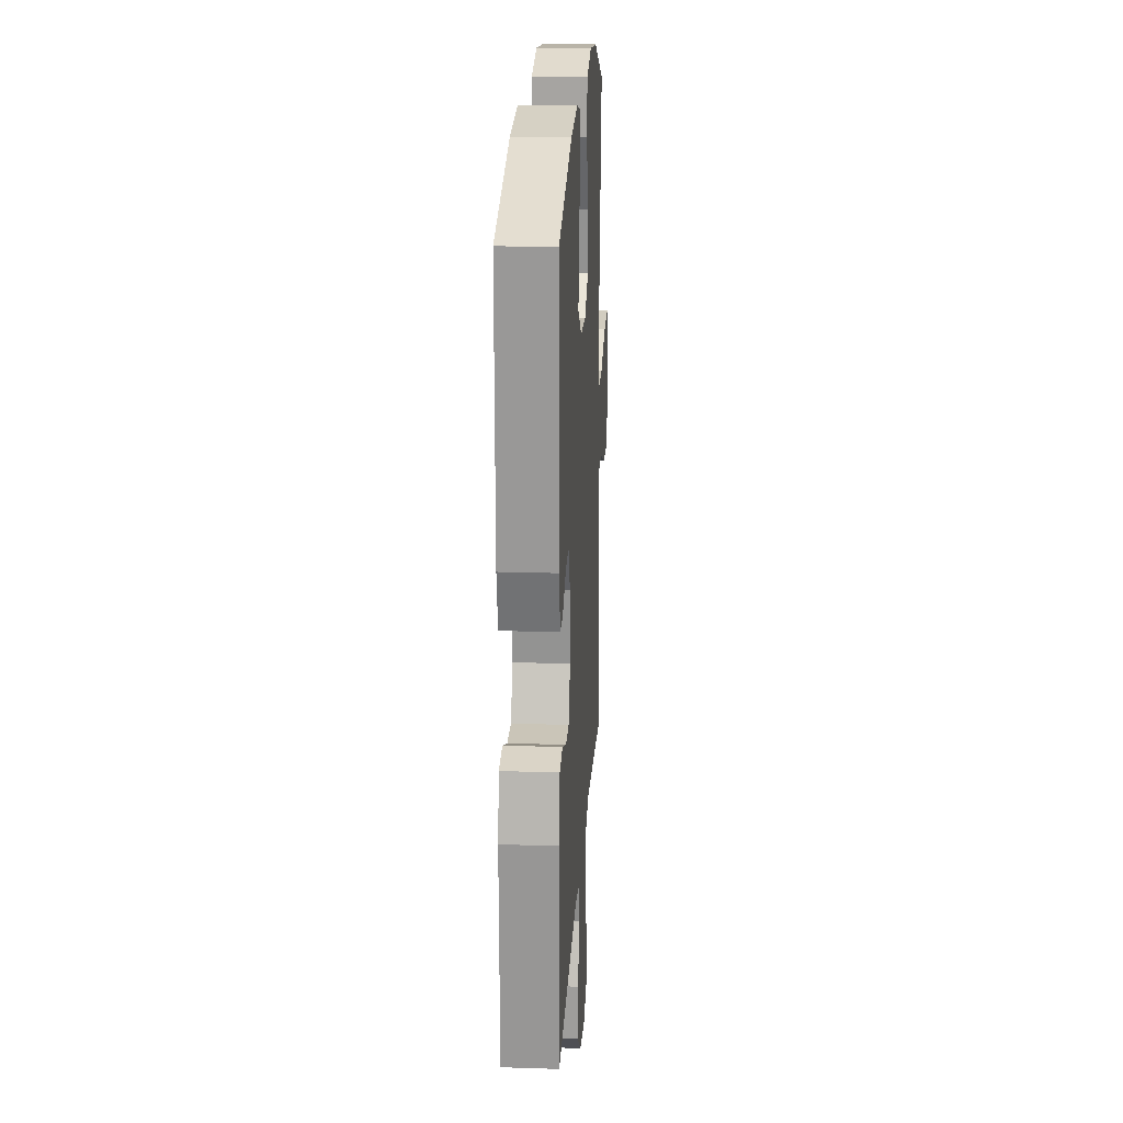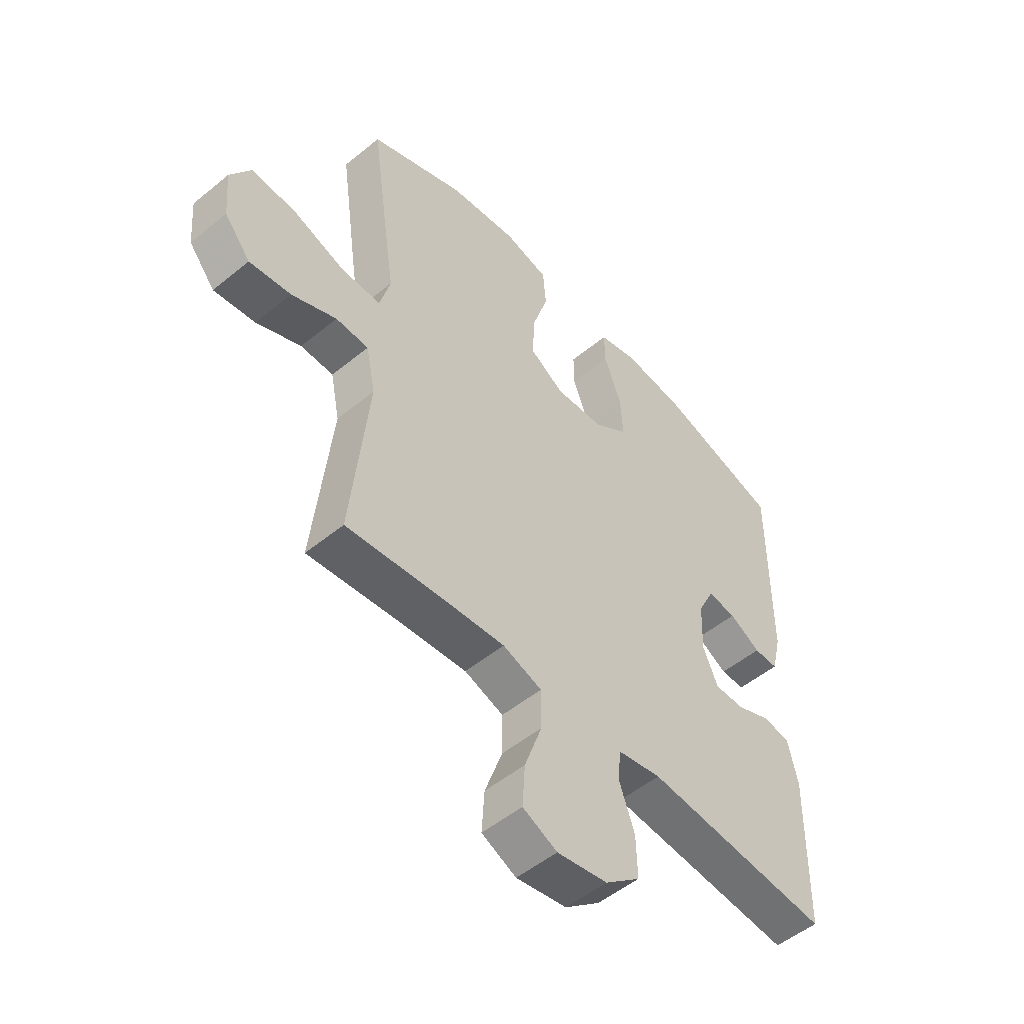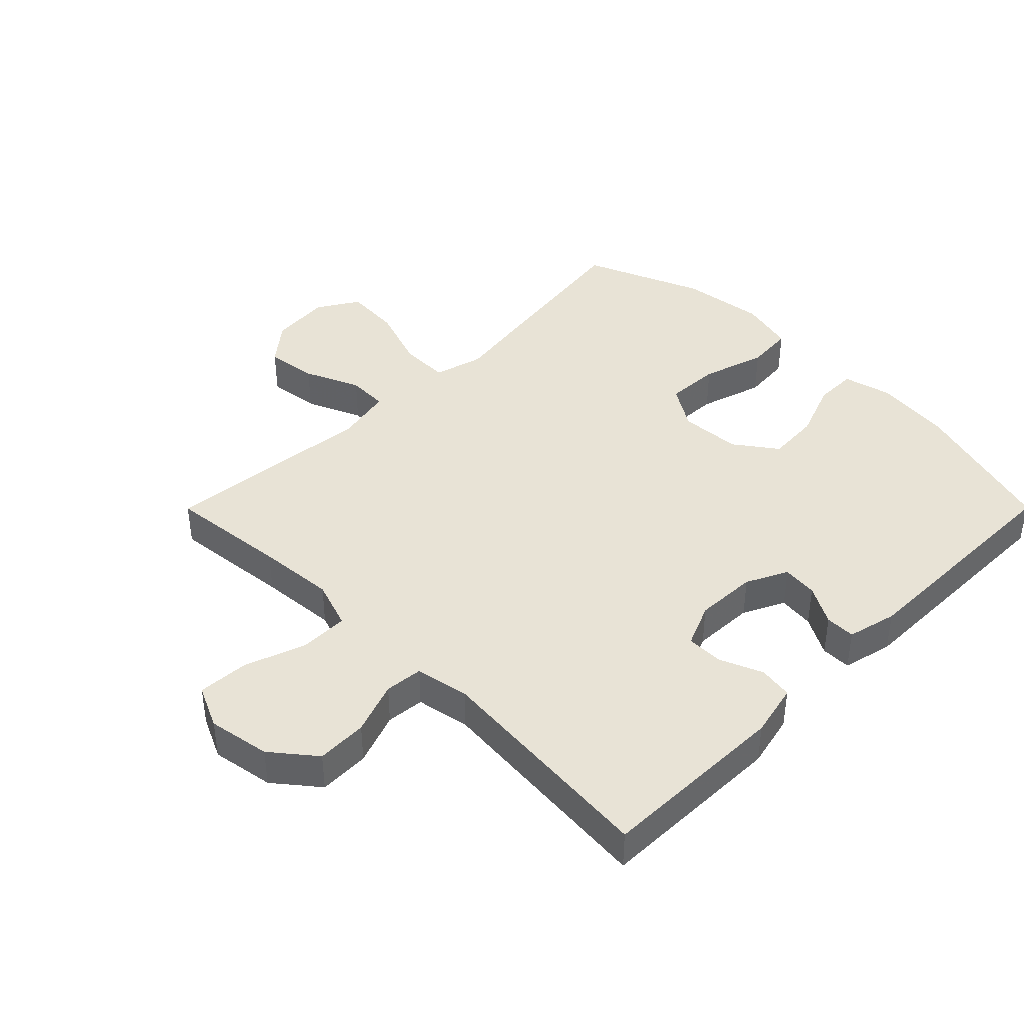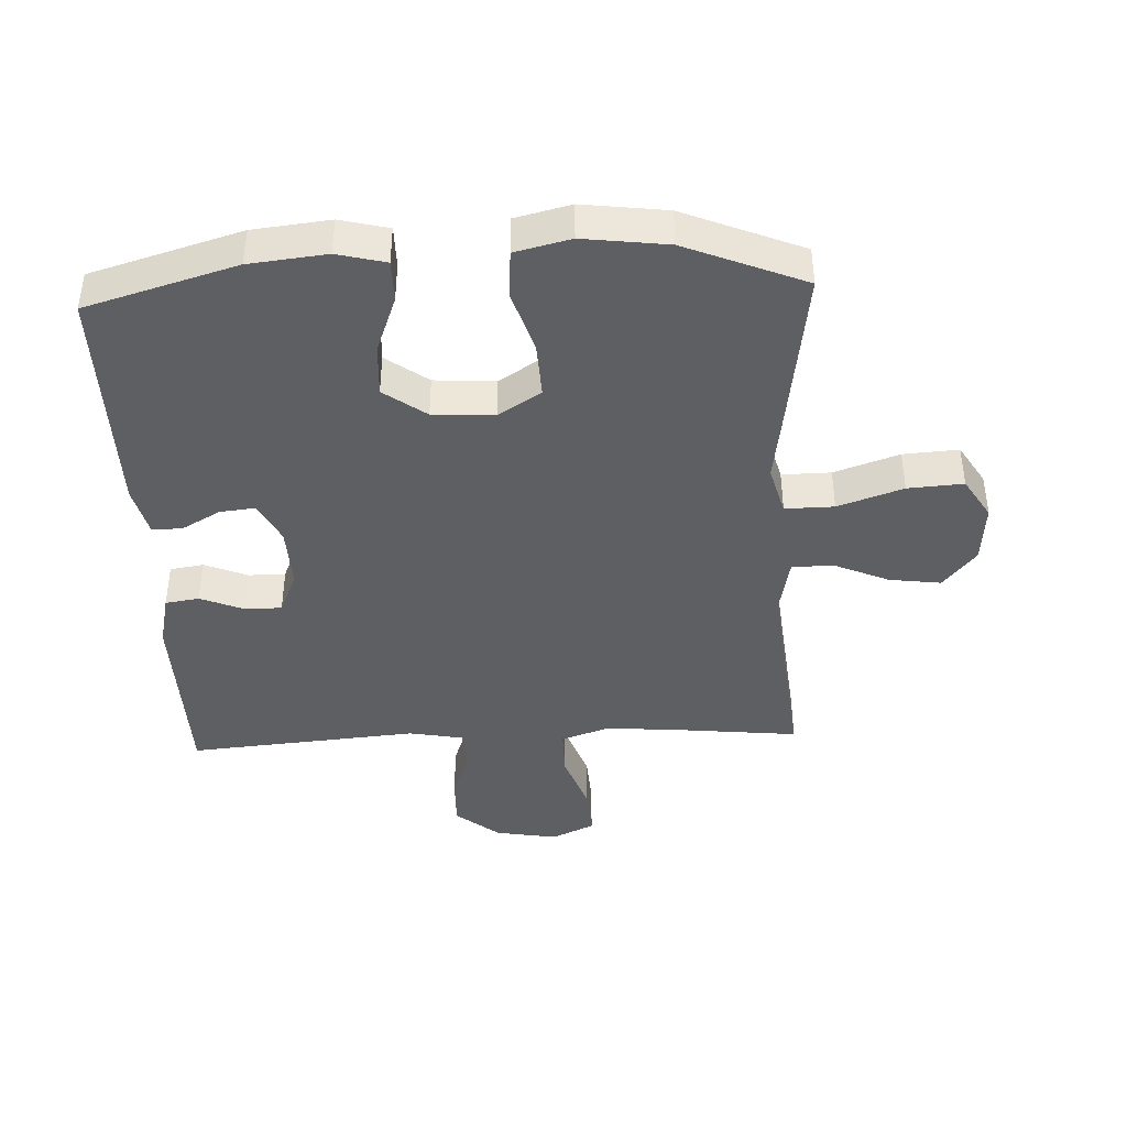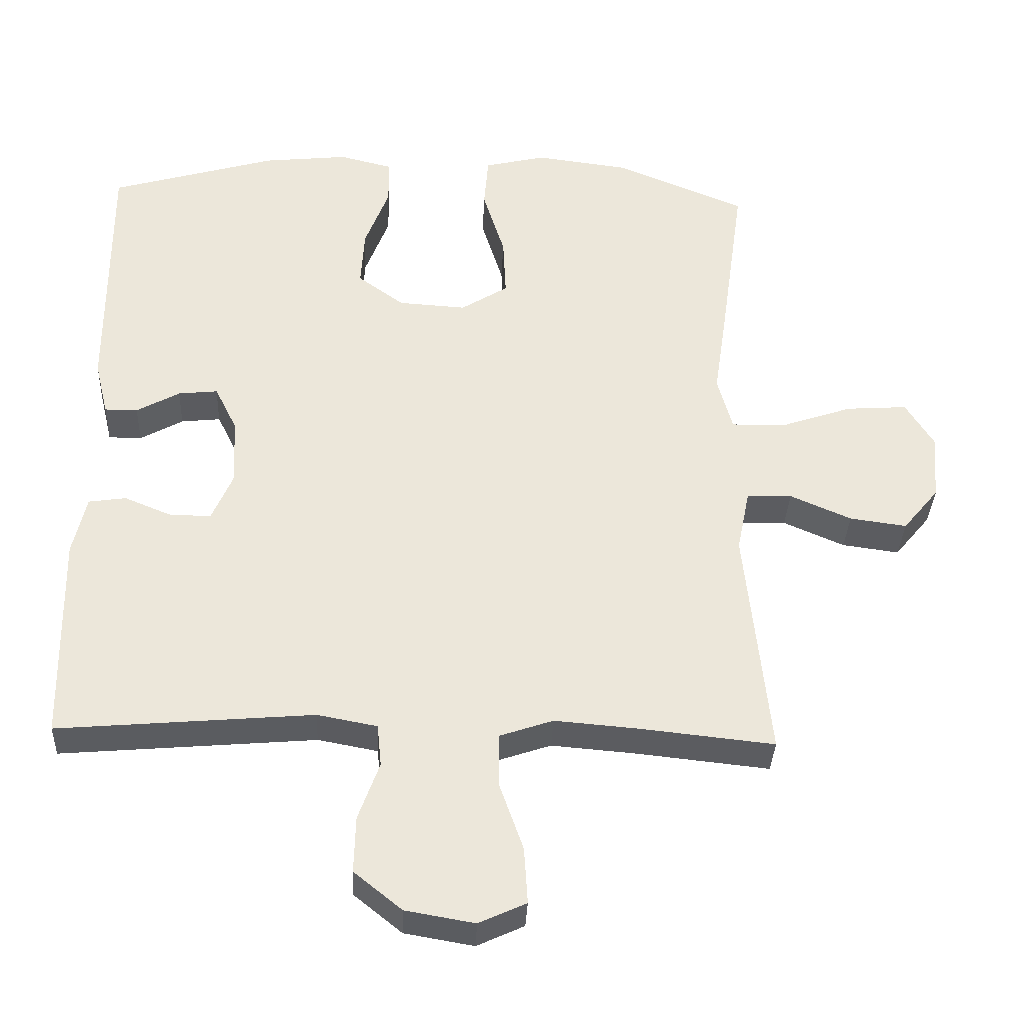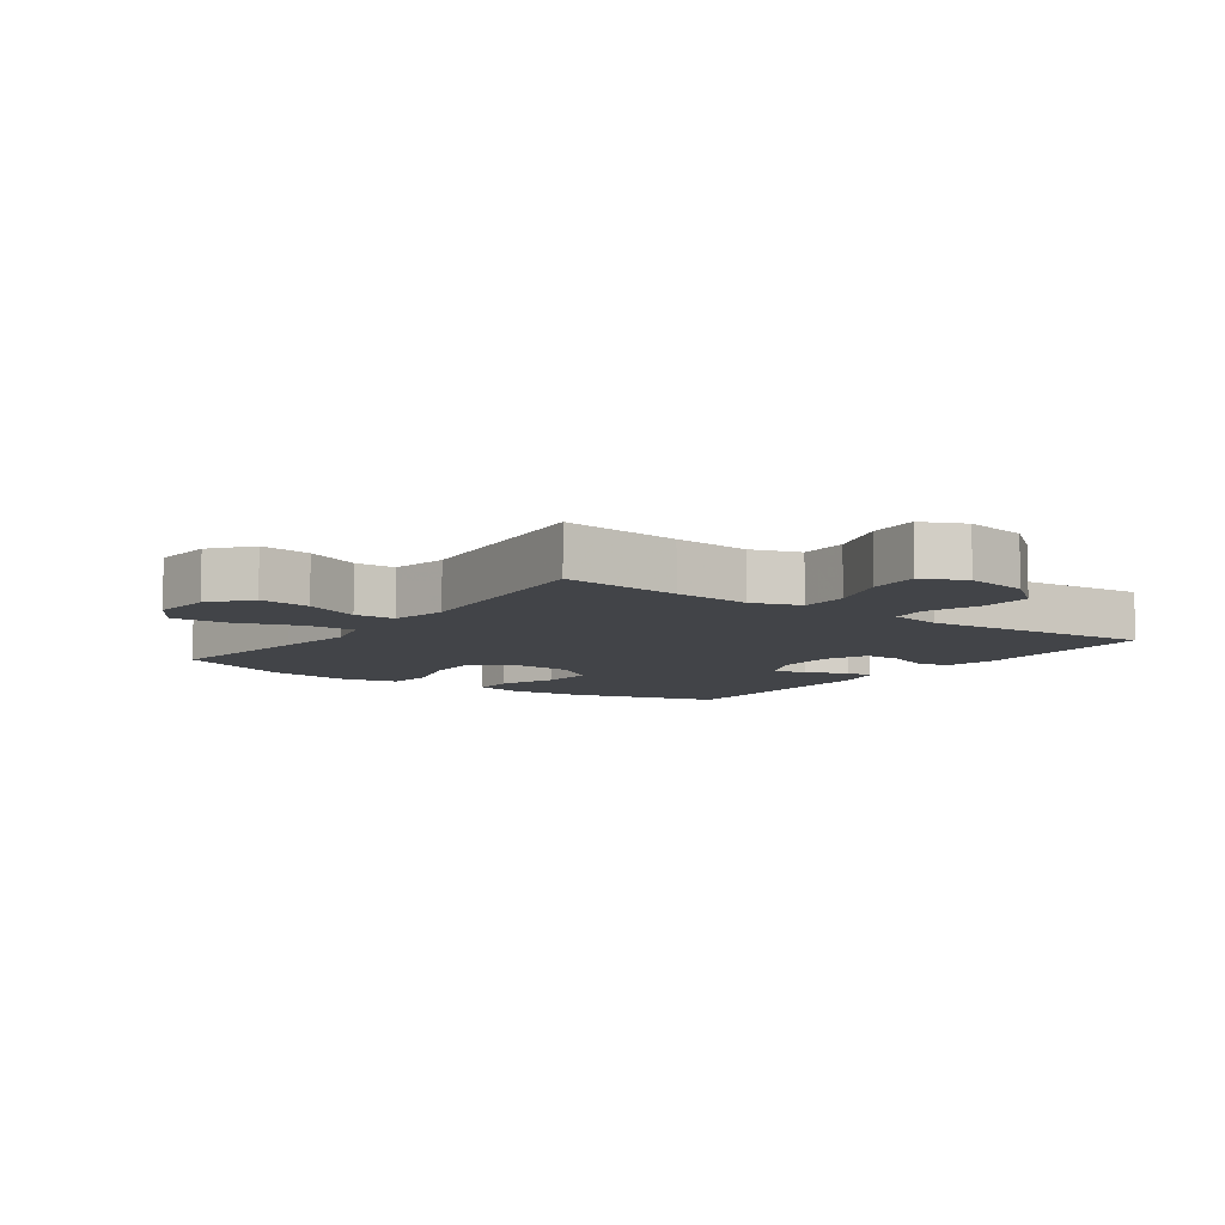
<metadata>
{"format":"obj","ext":"obj","renderer":"f3d","projection":"perspective","resolution":1024,"background":"white","views":[{"elev":20.5,"azim":-86.6,"up":"+Z"},{"elev":-52.0,"azim":131.5,"up":"+Z"},{"elev":41.7,"azim":-135.1,"up":"+Y"},{"elev":-41.4,"azim":2.6,"up":"+Y"},{"elev":-35.0,"azim":-2.5,"up":"+Z"},{"elev":-8.0,"azim":144.4,"up":"+Y"}]}
</metadata>
<code>
v -0.5 0.07 -0.5
v -0.506 0.07 -0.202
v -0.487 0.07 -0.118
v -0.434 0.07 -0.11
v -0.366 0.07 -0.138
v -0.308 0.07 -0.138
v -0.279 0.07 -0.07
v -0.283 0.07 0.027
v -0.315 0.07 0.092
v -0.371 0.07 0.086
v -0.432 0.07 0.052
v -0.479 0.07 0.052
v -0.498 0.07 0.13
v -0.5 0.07 0.5
v -0.264 0.07 0.569
v -0.143 0.07 0.582
v -0.067 0.07 0.563
v -0.067 0.07 0.497
v -0.101 0.07 0.407
v -0.106 0.07 0.324
v -0.04 0.07 0.276
v 0.056 0.07 0.27
v 0.123 0.07 0.312
v 0.119 0.07 0.398
v 0.088 0.07 0.498
v 0.094 0.07 0.573
v 0.181 0.07 0.594
v 0.313 0.07 0.577
v 0.5 0.07 0.5
v 0.466 0.07 0.256
v 0.448 0.07 0.133
v 0.469 0.07 0.055
v 0.546 0.07 0.056
v 0.648 0.07 0.091
v 0.735 0.07 0.097
v 0.775 0.07 0.032
v 0.767 0.07 -0.063
v 0.716 0.07 -0.125
v 0.635 0.07 -0.114
v 0.548 0.07 -0.076
v 0.484 0.07 -0.078
v 0.466 0.07 -0.167
v 0.5 0.07 -0.5
v 0.312 0.07 -0.48
v 0.191 0.07 -0.47
v 0.115 0.07 -0.496
v 0.115 0.07 -0.572
v 0.149 0.07 -0.669
v 0.154 0.07 -0.749
v 0.087 0.07 -0.78
v -0.011 0.07 -0.763
v -0.079 0.07 -0.708
v -0.077 0.07 -0.628
v -0.047 0.07 -0.545
v -0.053 0.07 -0.485
v -0.138 0.07 -0.469
v -0.5 0 -0.5
v -0.506 0 -0.202
v -0.487 0 -0.118
v -0.434 0 -0.11
v -0.366 0 -0.138
v -0.308 0 -0.138
v -0.279 0 -0.07
v -0.283 0 0.027
v -0.315 0 0.092
v -0.371 0 0.086
v -0.432 0 0.052
v -0.479 0 0.052
v -0.498 0 0.13
v -0.5 0 0.5
v -0.264 0 0.569
v -0.143 0 0.582
v -0.067 0 0.563
v -0.067 0 0.497
v -0.101 0 0.407
v -0.106 0 0.324
v -0.04 0 0.276
v 0.056 0 0.27
v 0.123 0 0.312
v 0.119 0 0.398
v 0.088 0 0.498
v 0.094 0 0.573
v 0.181 0 0.594
v 0.313 0 0.577
v 0.5 0 0.5
v 0.466 0 0.256
v 0.448 0 0.133
v 0.469 0 0.055
v 0.546 0 0.056
v 0.648 0 0.091
v 0.735 0 0.097
v 0.775 0 0.032
v 0.767 0 -0.063
v 0.716 0 -0.125
v 0.635 0 -0.114
v 0.548 0 -0.076
v 0.484 0 -0.078
v 0.466 0 -0.167
v 0.5 0 -0.5
v 0.312 0 -0.48
v 0.191 0 -0.47
v 0.115 0 -0.496
v 0.115 0 -0.572
v 0.149 0 -0.669
v 0.154 0 -0.749
v 0.087 0 -0.78
v -0.011 0 -0.763
v -0.079 0 -0.708
v -0.077 0 -0.628
v -0.047 0 -0.545
v -0.053 0 -0.485
v -0.138 0 -0.469
f 51 52 53 54
f 51 54 55
f 50 51 55
f 47 48 49 50
f 46 47 50 55
f 45 46 55 56
f 42 43 44
f 41 42 44 45
f 37 38 39 40
f 37 40 41
f 36 37 41
f 33 34 35 36
f 32 33 36 41
f 31 32 41 45
f 24 25 26 27
f 23 24 27 28
f 16 17 18 19
f 16 19 20
f 15 16 20
f 14 15 20
f 13 14 20 21
f 10 11 12 13
f 9 10 13 21
f 2 3 4 5
f 56 1 2 5
f 56 5 6
f 45 56 6 7
f 31 45 7 8
f 23 28 29 30
f 22 23 30 31
f 21 22 31
f 8 9 21 31
f 110 109 108 107
f 111 110 107
f 111 107 106
f 106 105 104 103
f 111 106 103 102
f 112 111 102 101
f 100 99 98
f 101 100 98 97
f 96 95 94 93
f 97 96 93
f 97 93 92
f 92 91 90 89
f 97 92 89 88
f 101 97 88 87
f 83 82 81 80
f 84 83 80 79
f 75 74 73 72
f 76 75 72
f 76 72 71
f 76 71 70
f 77 76 70 69
f 69 68 67 66
f 77 69 66 65
f 61 60 59 58
f 61 58 57 112
f 62 61 112
f 63 62 112 101
f 64 63 101 87
f 86 85 84 79
f 87 86 79 78
f 87 78 77
f 87 77 65 64
f 1 57 58 2
f 2 58 59 3
f 3 59 60 4
f 4 60 61 5
f 5 61 62 6
f 6 62 63 7
f 7 63 64 8
f 8 64 65 9
f 9 65 66 10
f 10 66 67 11
f 11 67 68 12
f 12 68 69 13
f 13 69 70 14
f 14 70 71 15
f 15 71 72 16
f 16 72 73 17
f 17 73 74 18
f 18 74 75 19
f 19 75 76 20
f 20 76 77 21
f 21 77 78 22
f 22 78 79 23
f 23 79 80 24
f 24 80 81 25
f 25 81 82 26
f 26 82 83 27
f 27 83 84 28
f 28 84 85 29
f 29 85 86 30
f 30 86 87 31
f 31 87 88 32
f 32 88 89 33
f 33 89 90 34
f 34 90 91 35
f 35 91 92 36
f 36 92 93 37
f 37 93 94 38
f 38 94 95 39
f 39 95 96 40
f 40 96 97 41
f 41 97 98 42
f 42 98 99 43
f 43 99 100 44
f 44 100 101 45
f 45 101 102 46
f 46 102 103 47
f 47 103 104 48
f 48 104 105 49
f 49 105 106 50
f 50 106 107 51
f 51 107 108 52
f 52 108 109 53
f 53 109 110 54
f 54 110 111 55
f 55 111 112 56
f 56 112 57 1

</code>
